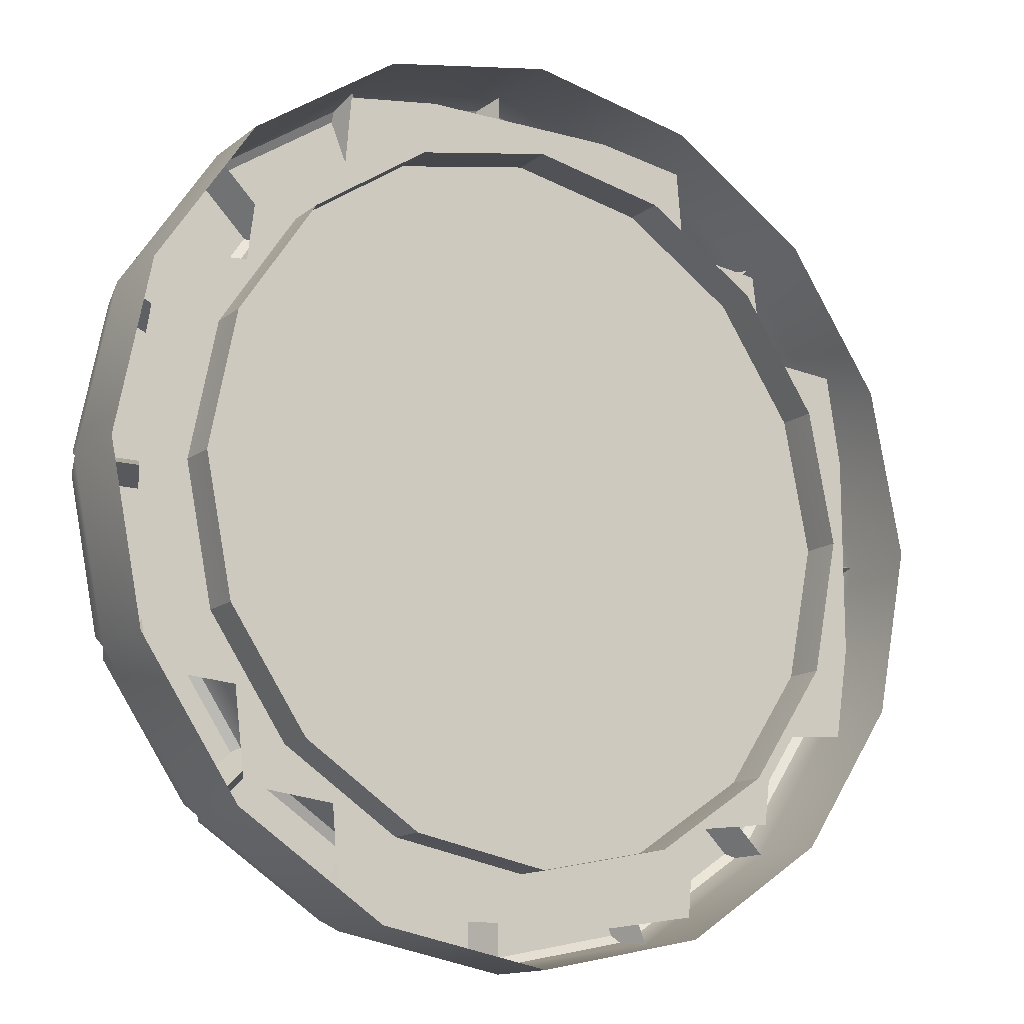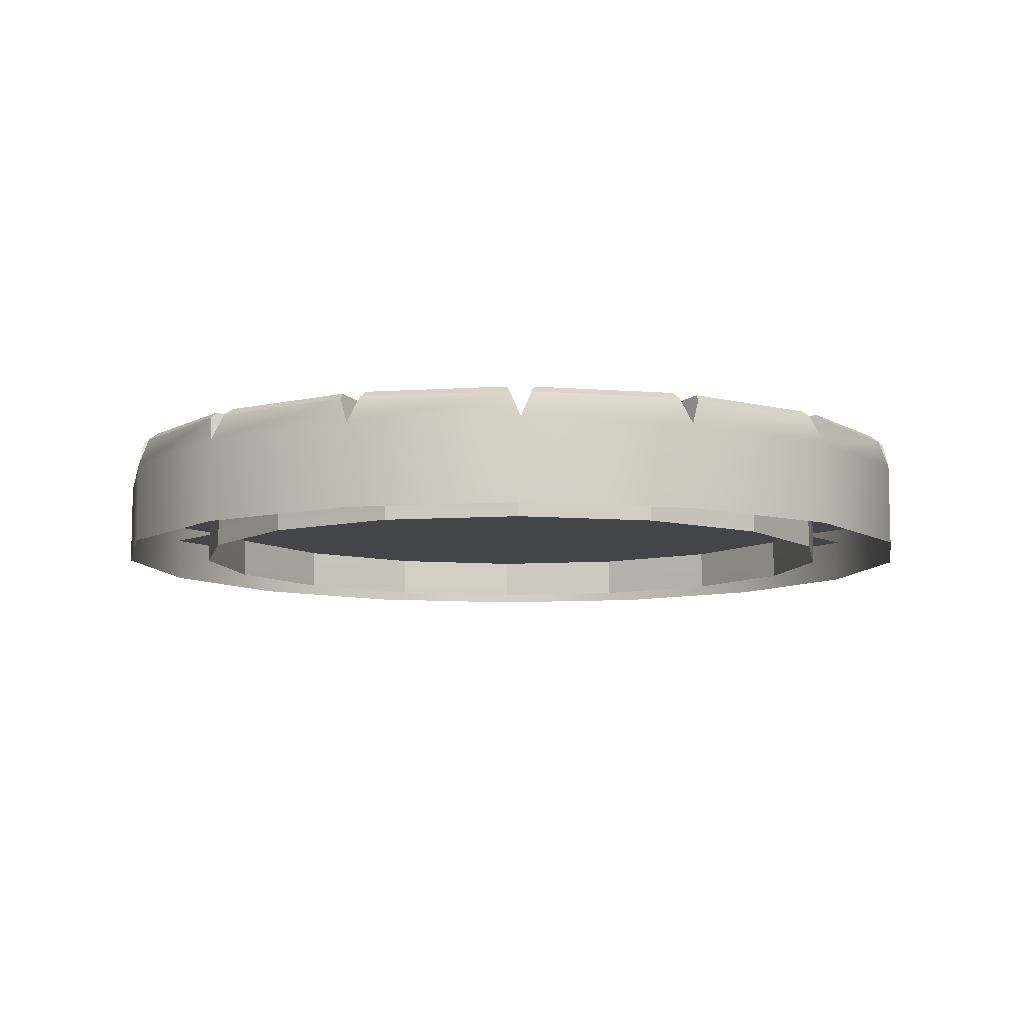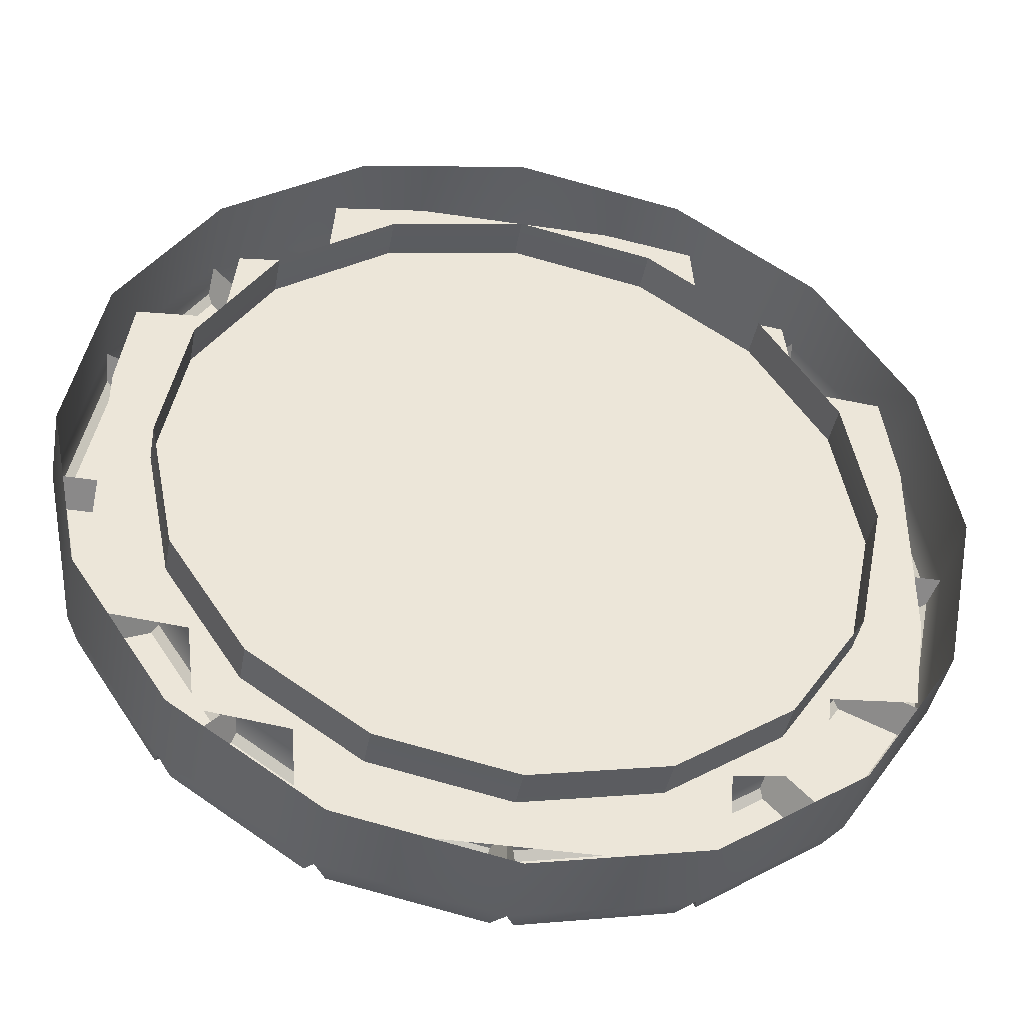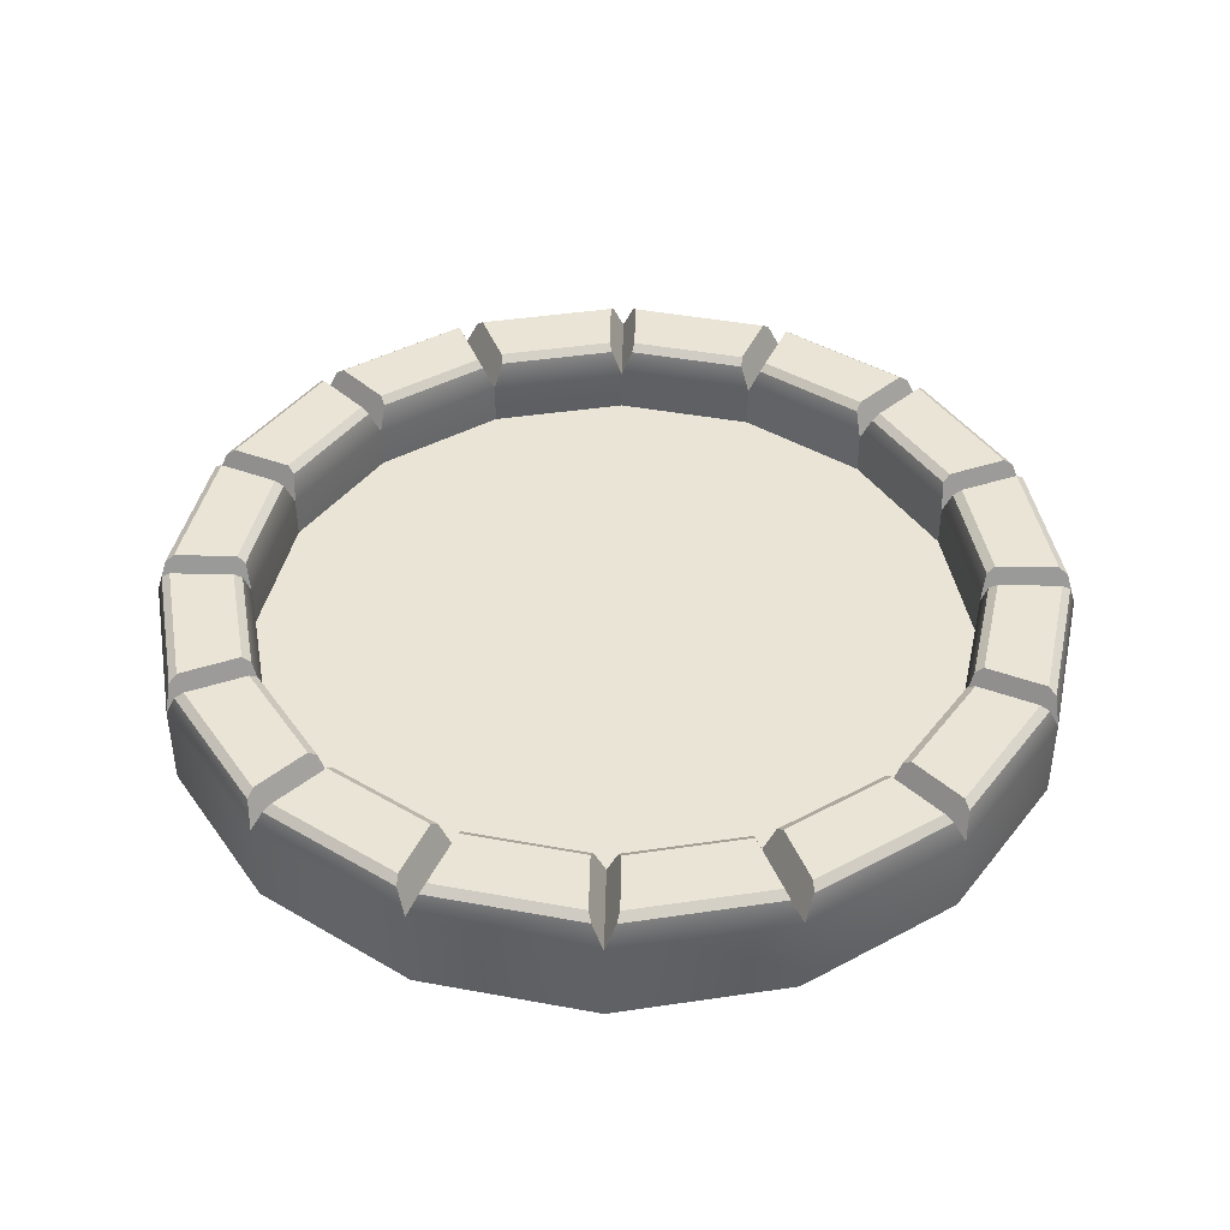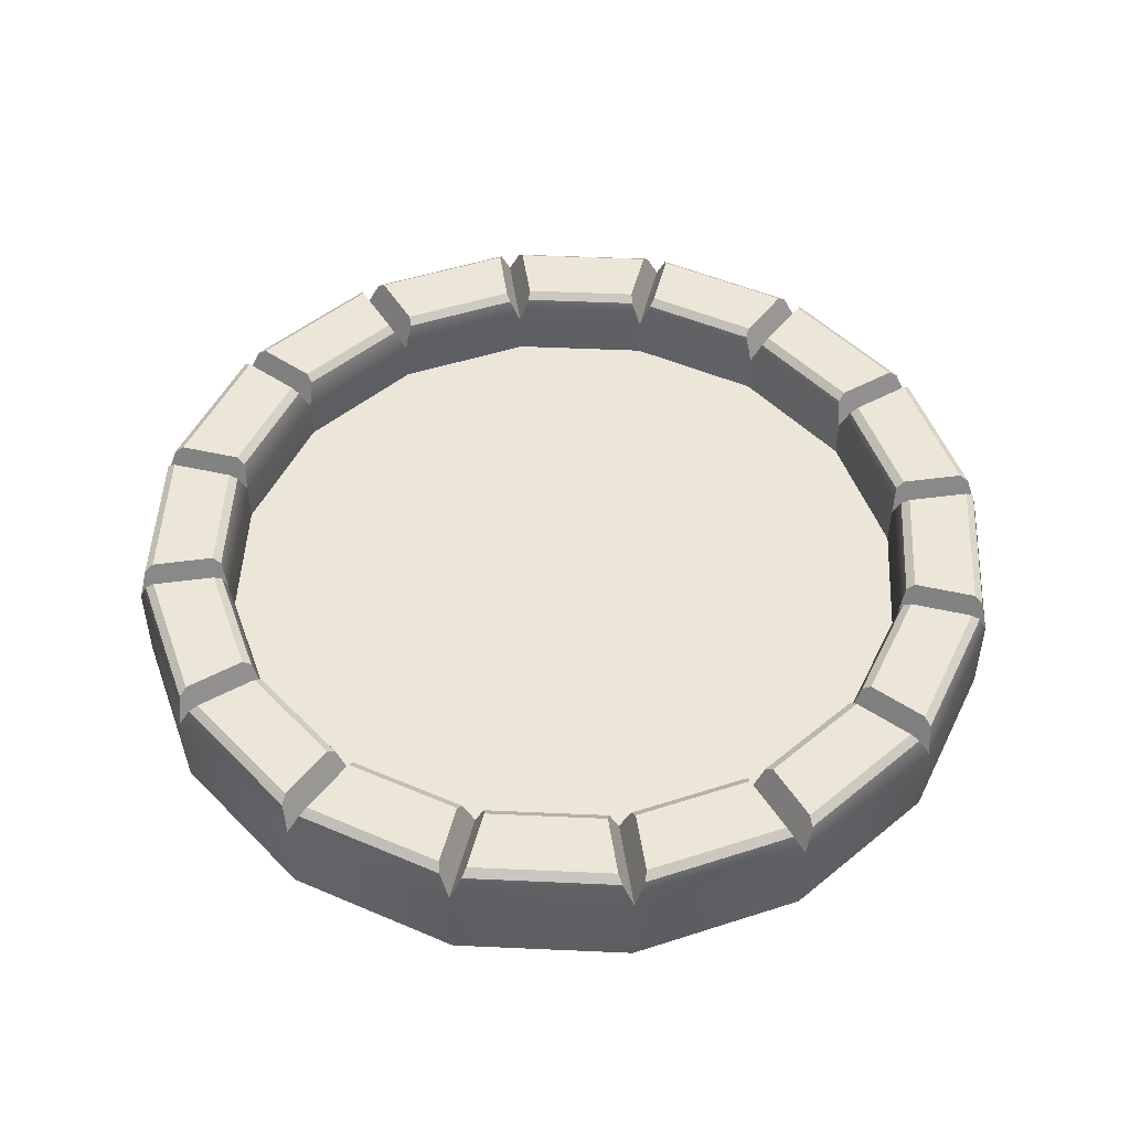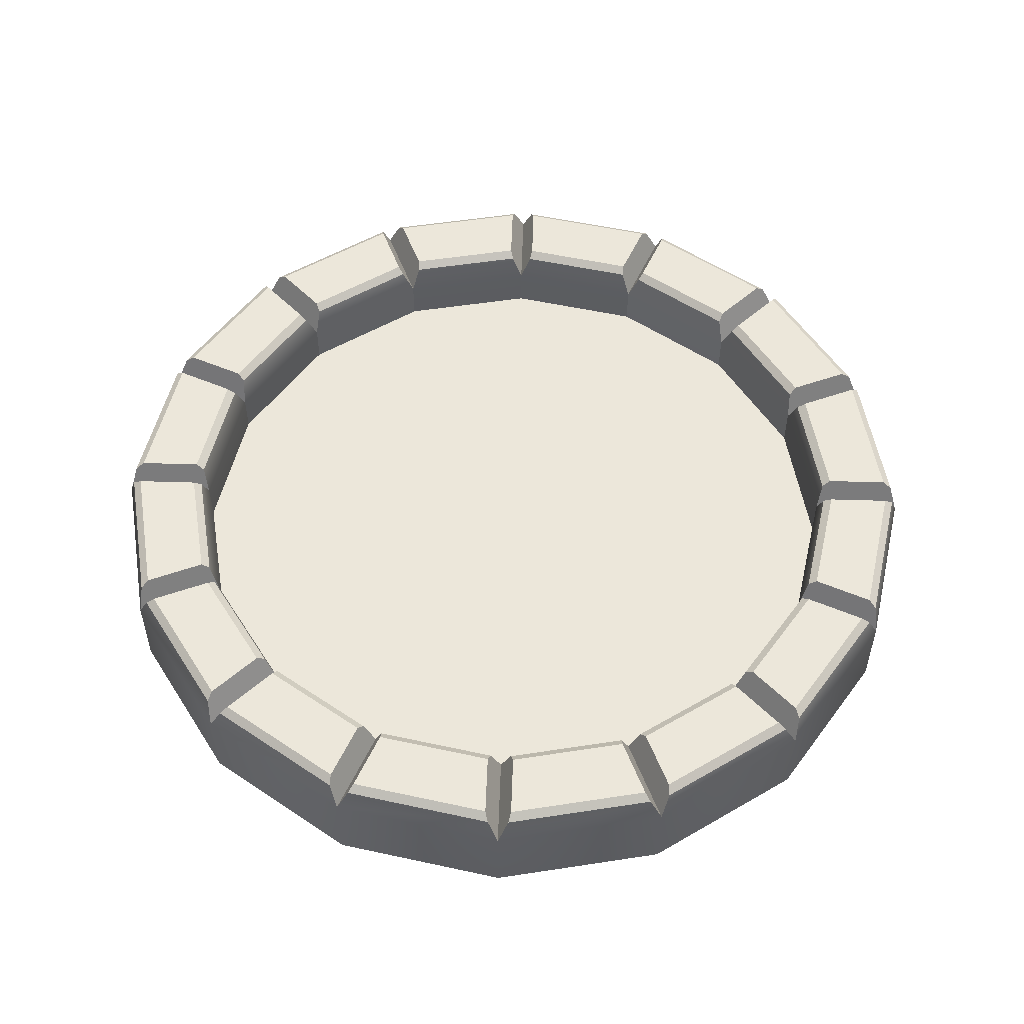
<metadata>
{"format":"obj","ext":"obj","renderer":"f3d","projection":"perspective","resolution":1024,"background":"white","views":[{"elev":-13.8,"azim":-31.7,"up":"+Z"},{"elev":-8.7,"azim":-136.1,"up":"+Y"},{"elev":-41.2,"azim":-10.3,"up":"+Z"},{"elev":42.7,"azim":113.7,"up":"+Y"},{"elev":49.5,"azim":-30.9,"up":"+Y"},{"elev":53.4,"azim":159.4,"up":"+Y"}]}
</metadata>
<code>
g default
v 1.921 -0.1966 -0.7955
v 1.47 -0.1966 -1.47
v 0.7955 -0.1966 -1.921
v 1e-06 -0.1966 -2.079
v -0.7955 -0.1966 -1.921
v -1.47 -0.1966 -1.47
v -1.921 -0.1966 -0.7955
v -2.079 -0.1966 -1e-06
v -1.921 -0.1966 0.7955
v -1.47 -0.1966 1.47
v -0.7955 -0.1966 1.921
v -0 -0.1966 2.079
v 0.7955 -0.1966 1.921
v 1.47 -0.1966 1.47
v 1.921 -0.1966 0.7955
v 2.079 -0.1966 -0
v 1.921 0.1966 -0.7955
v 1.47 0.1966 -1.47
v 0.7955 0.1966 -1.921
v 1e-06 0.1966 -2.079
v -0.7955 0.1966 -1.921
v -1.47 0.1966 -1.47
v -1.921 0.1966 -0.7955
v -2.079 0.1966 -1e-06
v -1.921 0.1966 0.7955
v -1.47 0.1966 1.47
v -0.7955 0.1966 1.921
v -0 0.1966 2.079
v 0.7955 0.1966 1.921
v 1.47 0.1966 1.47
v 1.921 0.1966 0.7955
v 2.079 0.1966 -0
v 1.528 0.1966 -0.633
v 1.17 0.1966 -1.17
v 0.633 0.1966 -1.528
v 1e-06 0.1966 -1.654
v -0.633 0.1966 -1.528
v -1.17 0.1966 -1.17
v -1.528 0.1966 -0.633
v -1.654 0.1966 -1e-06
v -1.528 0.1966 0.633
v -1.17 0.1966 1.17
v -0.633 0.1966 1.528
v -0 0.1966 1.654
v 0.633 0.1966 1.528
v 1.17 0.1966 1.17
v 1.528 0.1966 0.633
v 1.654 0.1966 -0
v 1.528 -0.1966 -0.633
v 1.17 -0.1966 -1.17
v 0.633 -0.1966 -1.528
v 1e-06 -0.1966 -1.654
v -0.633 -0.1966 -1.528
v -1.17 -0.1966 -1.17
v -1.528 -0.1966 -0.633
v -1.654 -0.1966 -1e-06
v -1.528 -0.1966 0.633
v -1.17 -0.1966 1.17
v -0.633 -0.1966 1.528
v -0 -0.1966 1.654
v 0.633 -0.1966 1.528
v 1.17 -0.1966 1.17
v 1.528 -0.1966 0.633
v 1.654 -0.1966 -0
v 1.825 0.3494 -0.8229
v 1.867 0.3188 -0.8272
v 1.459 0.3494 -1.371
v 1.479 0.3188 -1.409
v 1.529 0.3194 -0.6874
v 1.558 0.3494 -0.7126
v 1.255 0.3494 -1.167
v 1.22 0.3194 -1.15
v 1.371 0.3494 -1.459
v 1.409 0.3188 -1.479
v 0.8229 0.3494 -1.825
v 0.8272 0.3188 -1.867
v 1.15 0.3194 -1.22
v 1.167 0.3494 -1.255
v 0.7126 0.3494 -1.558
v 0.6874 0.3194 -1.529
v 0.7084 0.3494 -1.872
v 0.7356 0.3188 -1.905
v 0.06199 0.3494 -2.001
v 0.04959 0.3188 -2.042
v 0.5953 0.3194 -1.567
v 0.5981 0.3494 -1.606
v 0.06199 0.3494 -1.713
v 0.04984 0.3194 -1.676
v -0.06199 0.3494 -2.001
v -0.04959 0.3188 -2.042
v -0.7084 0.3494 -1.872
v -0.7356 0.3188 -1.905
v -0.04984 0.3194 -1.676
v -0.06199 0.3494 -1.713
v -0.5981 0.3494 -1.606
v -0.5953 0.3194 -1.567
v -0.8229 0.3494 -1.825
v -0.8272 0.3188 -1.867
v -1.371 0.3494 -1.459
v -1.409 0.3188 -1.479
v -0.6874 0.3194 -1.529
v -0.7126 0.3494 -1.558
v -1.167 0.3494 -1.255
v -1.15 0.3194 -1.22
v -1.459 0.3494 -1.371
v -1.479 0.3188 -1.409
v -1.825 0.3494 -0.8229
v -1.867 0.3188 -0.8272
v -1.22 0.3194 -1.15
v -1.255 0.3494 -1.167
v -1.558 0.3494 -0.7126
v -1.529 0.3194 -0.6874
v -1.872 0.3494 -0.7084
v -1.905 0.3188 -0.7356
v -2.001 0.3494 -0.06199
v -2.042 0.3188 -0.04959
v -1.567 0.3194 -0.5953
v -1.606 0.3494 -0.5981
v -1.713 0.3494 -0.06199
v -1.676 0.3194 -0.04984
v -2.001 0.3494 0.06199
v -2.042 0.3188 0.04959
v -1.872 0.3494 0.7084
v -1.905 0.3188 0.7356
v -1.676 0.3194 0.04984
v -1.713 0.3494 0.06199
v -1.606 0.3494 0.5981
v -1.567 0.3194 0.5953
v -1.825 0.3494 0.8229
v -1.867 0.3188 0.8272
v -1.459 0.3494 1.371
v -1.479 0.3188 1.409
v -1.529 0.3194 0.6874
v -1.558 0.3494 0.7126
v -1.255 0.3494 1.167
v -1.22 0.3194 1.15
v -1.371 0.3494 1.459
v -1.409 0.3188 1.479
v -0.8229 0.3494 1.825
v -0.8272 0.3188 1.867
v -1.15 0.3194 1.22
v -1.167 0.3494 1.255
v -0.7126 0.3494 1.558
v -0.6874 0.3194 1.529
v -0.7084 0.3494 1.872
v -0.7356 0.3188 1.905
v -0.06199 0.3494 2.001
v -0.04959 0.3188 2.042
v -0.06199 0.3494 1.713
v -0.04984 0.3194 1.676
v -0.5981 0.3494 1.606
v -0.5953 0.3194 1.567
v 0.06199 0.3494 2.001
v 0.04959 0.3188 2.042
v 0.7084 0.3494 1.872
v 0.7356 0.3188 1.905
v 0.5981 0.3494 1.606
v 0.5953 0.3194 1.567
v 0.06199 0.3494 1.713
v 0.04984 0.3194 1.676
v 0.8229 0.3494 1.825
v 0.8272 0.3188 1.867
v 1.371 0.3494 1.459
v 1.409 0.3188 1.479
v 1.167 0.3494 1.255
v 1.15 0.3194 1.22
v 0.7126 0.3494 1.558
v 0.6874 0.3194 1.529
v 1.459 0.3494 1.371
v 1.479 0.3188 1.409
v 1.825 0.3494 0.8229
v 1.867 0.3188 0.8272
v 1.22 0.3194 1.15
v 1.255 0.3494 1.167
v 1.558 0.3494 0.7126
v 1.529 0.3194 0.6874
v 1.872 0.3494 0.7084
v 1.905 0.3188 0.7356
v 2.001 0.3494 0.06199
v 2.042 0.3188 0.04959
v 1.567 0.3194 0.5953
v 1.606 0.3494 0.5981
v 1.713 0.3494 0.06199
v 1.676 0.3194 0.04984
v 2.001 0.3494 -0.06199
v 2.042 0.3188 -0.04959
v 1.872 0.3494 -0.7084
v 1.905 0.3188 -0.7356
v 1.676 0.3194 -0.04984
v 1.713 0.3494 -0.06199
v 1.606 0.3494 -0.5981
v 1.567 0.3194 -0.5953
g Pit_Stone LavaTrap
f 17 1 2 18
f 18 2 3 19
f 19 3 4 20
f 20 4 5 21
f 21 5 6 22
f 22 6 7 23
f 23 7 8 24
f 24 8 9 25
f 25 9 10 26
f 26 10 11 27
f 11 12 28 27
f 12 13 29 28
f 13 14 30 29
f 30 14 15 31
f 31 15 16 32
f 32 16 1 17
f 71 70 65 67
f 79 78 73 75
f 87 86 81 83
f 95 94 89 91
f 103 102 97 99
f 111 110 105 107
f 119 118 113 115
f 127 126 121 123
f 135 134 129 131
f 143 142 137 139
f 145 147 149 151
f 153 155 157 159
f 161 163 165 167
f 175 174 169 171
f 183 182 177 179
f 191 190 185 187
f 50 49 33 34
f 51 50 34 35
f 52 51 35 36
f 53 52 36 37
f 54 53 37 38
f 55 54 38 39
f 56 55 39 40
f 57 56 40 41
f 58 57 41 42
f 59 58 42 43
f 43 44 60 59
f 44 45 61 60
f 45 46 62 61
f 63 62 46 47
f 64 63 47 48
f 49 64 48 33
f 33 17 66 65 70 69
f 17 18 68 66
f 18 34 72 71 67 68
f 34 33 69 72
f 34 18 74 73 78 77
f 18 19 76 74
f 19 35 80 79 75 76
f 35 34 77 80
f 35 19 82 81 86 85
f 19 20 84 82
f 20 36 88 87 83 84
f 36 35 85 88
f 36 20 90 89 94 93
f 20 21 92 90
f 21 37 96 95 91 92
f 37 36 93 96
f 37 21 98 97 102 101
f 21 22 100 98
f 22 38 104 103 99 100
f 38 37 101 104
f 38 22 106 105 110 109
f 22 23 108 106
f 23 39 112 111 107 108
f 39 38 109 112
f 39 23 114 113 118 117
f 23 24 116 114
f 24 40 120 119 115 116
f 40 39 117 120
f 40 24 122 121 126 125
f 24 25 124 122
f 25 41 128 127 123 124
f 41 40 125 128
f 41 25 130 129 134 133
f 25 26 132 130
f 26 42 136 135 131 132
f 42 41 133 136
f 42 26 138 137 142 141
f 26 27 140 138
f 27 43 144 143 139 140
f 43 42 141 144
f 27 28 148 146
f 28 44 150 149 147 148
f 44 43 152 150
f 43 27 146 145 151 152
f 28 29 156 154
f 29 45 158 157 155 156
f 45 44 160 158
f 44 28 154 153 159 160
f 29 30 164 162
f 30 46 166 165 163 164
f 46 45 168 166
f 45 29 162 161 167 168
f 46 30 170 169 174 173
f 30 31 172 170
f 31 47 176 175 171 172
f 47 46 173 176
f 47 31 178 177 182 181
f 31 32 180 178
f 32 48 184 183 179 180
f 48 47 181 184
f 48 32 186 185 190 189
f 32 17 188 186
f 17 33 192 191 187 188
f 33 48 189 192
f 65 66 68 67
f 69 70 71 72
f 73 74 76 75
f 77 78 79 80
f 81 82 84 83
f 85 86 87 88
f 89 90 92 91
f 93 94 95 96
f 97 98 100 99
f 101 102 103 104
f 105 106 108 107
f 109 110 111 112
f 113 114 116 115
f 117 118 119 120
f 121 122 124 123
f 125 126 127 128
f 129 130 132 131
f 133 134 135 136
f 137 138 140 139
f 141 142 143 144
f 145 146 148 147
f 149 150 152 151
f 153 154 156 155
f 157 158 160 159
f 161 162 164 163
f 165 166 168 167
f 169 170 172 171
f 173 174 175 176
f 177 178 180 179
f 181 182 183 184
f 185 186 188 187
f 189 190 191 192
g default
v -0.9022 0 1.804
v -0.4678 0 1.871
v 0 0 1.871
v 0.4678 0 1.871
v 0.9022 0 1.804
v -1.353 0 1.353
v -0.9356 0 1.403
v -0.4678 0 1.403
v 0 0 1.403
v 0.4678 0 1.403
v 0.9356 0 1.403
v 1.353 0 1.353
v -1.804 0 0.9022
v -1.403 0 0.9356
v -0.9356 0 0.9356
v -0.4678 0 0.9356
v 0 0 0.9356
v 0.4678 0 0.9356
v 0.9356 0 0.9356
v 1.403 0 0.9356
v 1.804 0 0.9022
v -1.871 0 0.4678
v -1.403 0 0.4678
v -0.9356 0 0.4678
v -0.4678 0 0.4678
v 0 0 0.4678
v 0.4678 0 0.4678
v 0.9356 0 0.4678
v 1.403 0 0.4678
v 1.871 0 0.4678
v -1.871 0 0
v -1.403 0 0
v -0.9356 0 0
v -0.4678 0 0
v 0 0 0
v 0.4678 0 0
v 0.9356 0 0
v 1.403 0 0
v 1.871 0 0
v -1.871 0 -0.4678
v -1.403 0 -0.4678
v -0.9356 0 -0.4678
v -0.4678 0 -0.4678
v 0 0 -0.4678
v 0.4678 0 -0.4678
v 0.9356 0 -0.4678
v 1.403 0 -0.4678
v 1.871 0 -0.4678
v -1.804 0 -0.9022
v -1.403 0 -0.9356
v -0.9356 0 -0.9356
v -0.4678 0 -0.9356
v 0 0 -0.9356
v 0.4678 0 -0.9356
v 0.9356 0 -0.9356
v 1.403 0 -0.9356
v 1.804 0 -0.9022
v -1.353 0 -1.353
v -0.9356 0 -1.403
v -0.4678 0 -1.403
v 0 0 -1.403
v 0.4678 0 -1.403
v 0.9356 0 -1.403
v 1.353 0 -1.353
v -0.9022 0 -1.804
v -0.4678 0 -1.871
v 0 0 -1.871
v 0.4678 0 -1.871
v 0.9022 0 -1.804
g LavaTrap Lava
f 193 194 200 199
f 194 195 201 200
f 195 196 202 201
f 196 197 203 202
f 198 199 207 206
f 199 200 208 207
f 200 201 209 208
f 201 202 210 209
f 202 203 211 210
f 203 204 212 211
f 205 206 215 214
f 206 207 216 215
f 207 208 217 216
f 208 209 218 217
f 209 210 219 218
f 210 211 220 219
f 211 212 221 220
f 212 213 222 221
f 214 215 224 223
f 215 216 225 224
f 216 217 226 225
f 217 218 227 226
f 218 219 228 227
f 219 220 229 228
f 220 221 230 229
f 221 222 231 230
f 223 224 233 232
f 224 225 234 233
f 225 226 235 234
f 226 227 236 235
f 227 228 237 236
f 228 229 238 237
f 229 230 239 238
f 230 231 240 239
f 232 233 242 241
f 233 234 243 242
f 234 235 244 243
f 235 236 245 244
f 236 237 246 245
f 237 238 247 246
f 238 239 248 247
f 239 240 249 248
f 242 243 251 250
f 243 244 252 251
f 244 245 253 252
f 245 246 254 253
f 246 247 255 254
f 247 248 256 255
f 251 252 258 257
f 252 253 259 258
f 253 254 260 259
f 254 255 261 260

</code>
